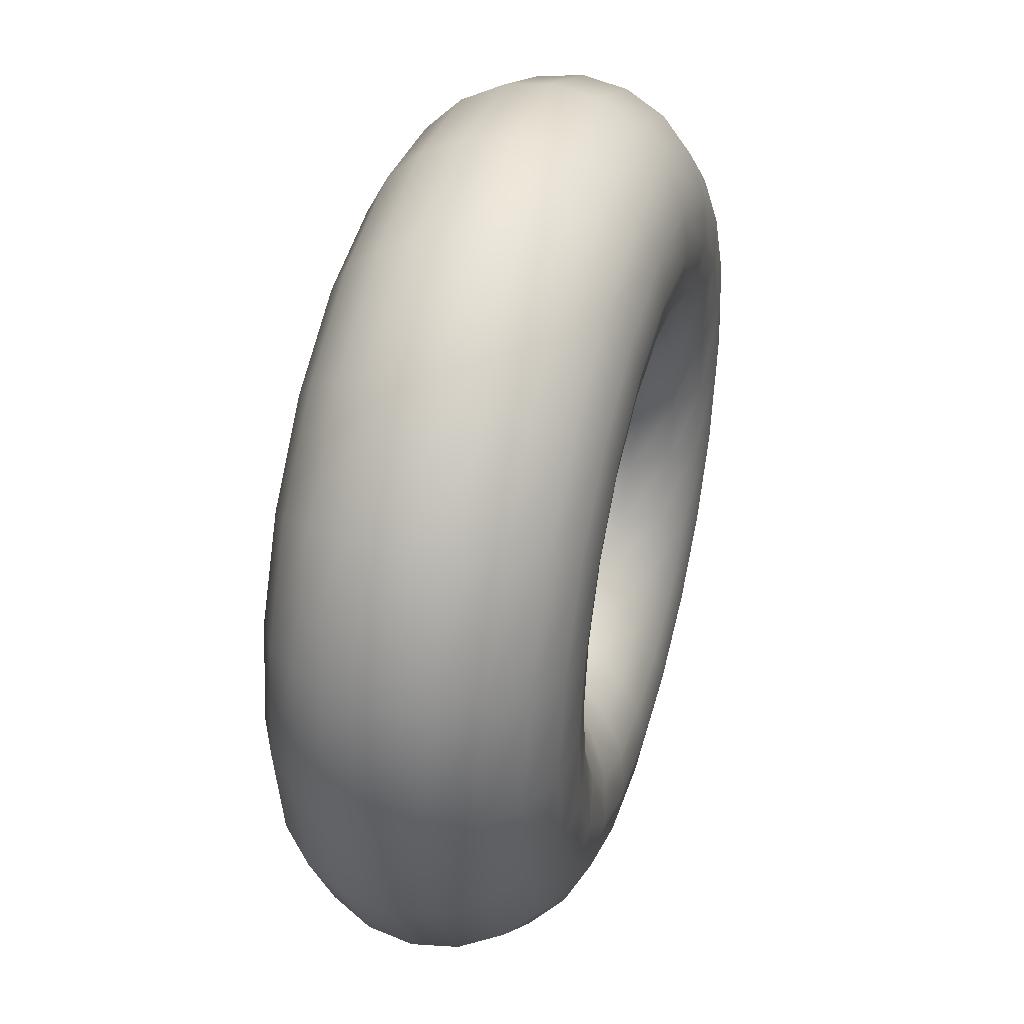
<metadata>
{"format":"obj","ext":"obj","renderer":"f3d","projection":"perspective","resolution":1024,"background":"white","views":[{"elev":41.4,"azim":105.9,"up":"+Z"}]}
</metadata>
<code>
g default
v 0.2002 0 -0.1455
v 0.2354 0 -0.07648
v 0.21 0.07648 -0.1526
v 0.2469 0.07648 -0.08023
v 0.1455 0 -0.2002
v 0.1526 0.07648 -0.21
v 0.07648 0 -0.2354
v 0.08023 0.07648 -0.2469
v 0 0 -0.2475
v 0 0.07648 -0.2596
v -0.07648 0 -0.2354
v -0.08023 0.07648 -0.2469
v -0.1455 0 -0.2002
v -0.1526 0.07648 -0.21
v -0.2002 0 -0.1455
v -0.21 0.07648 -0.1526
v -0.2354 0 -0.07648
v -0.2469 0.07648 -0.08023
v -0.2475 0 0
v -0.2596 0.07648 0
v -0.2354 0 0.07648
v -0.2469 0.07648 0.08023
v -0.2002 0 0.1455
v -0.21 0.07648 0.1526
v -0.1455 0 0.2002
v -0.1526 0.07648 0.21
v -0.07648 0 0.2354
v -0.08023 0.07648 0.2469
v 0 0 0.2475
v 0 0.07648 0.2596
v 0.07648 0 0.2354
v 0.08023 0.07648 0.2469
v 0.1455 0 0.2002
v 0.1526 0.07648 0.21
v 0.2002 0 0.1455
v 0.21 0.07648 0.1526
v 0.2354 0 0.07648
v 0.2469 0.07648 0.08023
v 0.2475 0 0
v 0.2596 0.07648 0
v 0.2385 0.1455 -0.1733
v 0.2803 0.1455 -0.09109
v 0.1733 0.1455 -0.2385
v 0.09109 0.1455 -0.2803
v 0 0.1455 -0.2948
v -0.09109 0.1455 -0.2803
v -0.1733 0.1455 -0.2385
v -0.2385 0.1455 -0.1733
v -0.2803 0.1455 -0.09109
v -0.2948 0.1455 0
v -0.2803 0.1455 0.09109
v -0.2385 0.1455 0.1733
v -0.1733 0.1455 0.2385
v -0.09109 0.1455 0.2803
v 0 0.1455 0.2948
v 0.09109 0.1455 0.2803
v 0.1733 0.1455 0.2385
v 0.2385 0.1455 0.1733
v 0.2803 0.1455 0.09109
v 0.2948 0.1455 0
v 0.2828 0.2002 -0.2054
v 0.3324 0.2002 -0.108
v 0.2054 0.2002 -0.2828
v 0.108 0.2002 -0.3324
v 0 0.2002 -0.3495
v -0.108 0.2002 -0.3324
v -0.2054 0.2002 -0.2828
v -0.2828 0.2002 -0.2054
v -0.3324 0.2002 -0.108
v -0.3495 0.2002 0
v -0.3324 0.2002 0.108
v -0.2828 0.2002 0.2054
v -0.2054 0.2002 0.2828
v -0.108 0.2002 0.3324
v 0 0.2002 0.3495
v 0.108 0.2002 0.3324
v 0.2054 0.2002 0.2828
v 0.2828 0.2002 0.2054
v 0.3324 0.2002 0.108
v 0.3495 0.2002 0
v 0.3386 0.2354 -0.246
v 0.398 0.2354 -0.1293
v 0.246 0.2354 -0.3386
v 0.1293 0.2354 -0.398
v 0 0.2354 -0.4185
v -0.1293 0.2354 -0.398
v -0.246 0.2354 -0.3386
v -0.3386 0.2354 -0.246
v -0.398 0.2354 -0.1293
v -0.4185 0.2354 0
v -0.398 0.2354 0.1293
v -0.3386 0.2354 0.246
v -0.246 0.2354 0.3386
v -0.1293 0.2354 0.398
v 0 0.2354 0.4185
v 0.1293 0.2354 0.398
v 0.246 0.2354 0.3386
v 0.3386 0.2354 0.246
v 0.398 0.2354 0.1293
v 0.4185 0.2354 0
v 0.4005 0.2475 -0.291
v 0.4708 0.2475 -0.153
v 0.291 0.2475 -0.4005
v 0.153 0.2475 -0.4708
v 0 0.2475 -0.495
v -0.153 0.2475 -0.4708
v -0.291 0.2475 -0.4005
v -0.4005 0.2475 -0.291
v -0.4708 0.2475 -0.153
v -0.495 0.2475 0
v -0.4708 0.2475 0.153
v -0.4005 0.2475 0.291
v -0.291 0.2475 0.4005
v -0.153 0.2475 0.4708
v 0 0.2475 0.495
v 0.153 0.2475 0.4708
v 0.291 0.2475 0.4005
v 0.4005 0.2475 0.291
v 0.4708 0.2475 0.153
v 0.495 0.2475 0
v 0.4623 0.2354 -0.3359
v 0.5435 0.2354 -0.1766
v 0.3359 0.2354 -0.4623
v 0.1766 0.2354 -0.5435
v 0 0.2354 -0.5715
v -0.1766 0.2354 -0.5435
v -0.3359 0.2354 -0.4623
v -0.4623 0.2354 -0.3359
v -0.5435 0.2354 -0.1766
v -0.5715 0.2354 0
v -0.5435 0.2354 0.1766
v -0.4623 0.2354 0.3359
v -0.3359 0.2354 0.4623
v -0.1766 0.2354 0.5435
v 0 0.2354 0.5715
v 0.1766 0.2354 0.5435
v 0.3359 0.2354 0.4623
v 0.4623 0.2354 0.3359
v 0.5435 0.2354 0.1766
v 0.5715 0.2354 0
v 0.5182 0.2002 -0.3765
v 0.6091 0.2002 -0.1979
v 0.3765 0.2002 -0.5182
v 0.1979 0.2002 -0.6091
v 0 0.2002 -0.6405
v -0.1979 0.2002 -0.6091
v -0.3765 0.2002 -0.5182
v -0.5182 0.2002 -0.3765
v -0.6091 0.2002 -0.1979
v -0.6405 0.2002 0
v -0.6091 0.2002 0.1979
v -0.5182 0.2002 0.3765
v -0.3765 0.2002 0.5182
v -0.1979 0.2002 0.6091
v 0 0.2002 0.6405
v 0.1979 0.2002 0.6091
v 0.3765 0.2002 0.5182
v 0.5182 0.2002 0.3765
v 0.6091 0.2002 0.1979
v 0.6405 0.2002 0
v 0.5625 0.1455 -0.4086
v 0.6612 0.1455 -0.2148
v 0.4086 0.1455 -0.5625
v 0.2148 0.1455 -0.6612
v 0 0.1455 -0.6952
v -0.2148 0.1455 -0.6612
v -0.4086 0.1455 -0.5625
v -0.5625 0.1455 -0.4086
v -0.6612 0.1455 -0.2148
v -0.6952 0.1455 0
v -0.6612 0.1455 0.2148
v -0.5625 0.1455 0.4086
v -0.4086 0.1455 0.5625
v -0.2148 0.1455 0.6612
v 0 0.1455 0.6952
v 0.2148 0.1455 0.6612
v 0.4086 0.1455 0.5625
v 0.5625 0.1455 0.4086
v 0.6612 0.1455 0.2148
v 0.6952 0.1455 0
v 0.5909 0.07648 -0.4293
v 0.6946 0.07648 -0.2257
v 0.4293 0.07648 -0.5909
v 0.2257 0.07648 -0.6946
v 0 0.07648 -0.7304
v -0.2257 0.07648 -0.6946
v -0.4293 0.07648 -0.5909
v -0.5909 0.07648 -0.4293
v -0.6946 0.07648 -0.2257
v -0.7304 0.07648 0
v -0.6946 0.07648 0.2257
v -0.5909 0.07648 0.4293
v -0.4293 0.07648 0.5909
v -0.2257 0.07648 0.6946
v 0 0.07648 0.7304
v 0.2257 0.07648 0.6946
v 0.4293 0.07648 0.5909
v 0.5909 0.07648 0.4293
v 0.6946 0.07648 0.2257
v 0.7304 0.07648 0
v 0.6007 0 -0.4364
v 0.7062 0 -0.2294
v 0.4364 0 -0.6007
v 0.2294 0 -0.7062
v 0 0 -0.7425
v -0.2294 0 -0.7062
v -0.4364 0 -0.6007
v -0.6007 0 -0.4364
v -0.7062 0 -0.2294
v -0.7425 0 0
v -0.7062 0 0.2294
v -0.6007 0 0.4364
v -0.4364 0 0.6007
v -0.2294 0 0.7062
v 0 0 0.7425
v 0.2294 0 0.7062
v 0.4364 0 0.6007
v 0.6007 0 0.4364
v 0.7062 0 0.2294
v 0.7425 0 0
v 0.5909 -0.07648 -0.4293
v 0.6946 -0.07648 -0.2257
v 0.4293 -0.07648 -0.5909
v 0.2257 -0.07648 -0.6946
v 0 -0.07648 -0.7304
v -0.2257 -0.07648 -0.6946
v -0.4293 -0.07648 -0.5909
v -0.5909 -0.07648 -0.4293
v -0.6946 -0.07648 -0.2257
v -0.7304 -0.07648 0
v -0.6946 -0.07648 0.2257
v -0.5909 -0.07648 0.4293
v -0.4293 -0.07648 0.5909
v -0.2257 -0.07648 0.6946
v 0 -0.07648 0.7304
v 0.2257 -0.07648 0.6946
v 0.4293 -0.07648 0.5909
v 0.5909 -0.07648 0.4293
v 0.6946 -0.07648 0.2257
v 0.7304 -0.07648 0
v 0.5625 -0.1455 -0.4086
v 0.6612 -0.1455 -0.2148
v 0.4086 -0.1455 -0.5625
v 0.2148 -0.1455 -0.6612
v 0 -0.1455 -0.6952
v -0.2148 -0.1455 -0.6612
v -0.4086 -0.1455 -0.5625
v -0.5625 -0.1455 -0.4086
v -0.6612 -0.1455 -0.2148
v -0.6952 -0.1455 0
v -0.6612 -0.1455 0.2148
v -0.5625 -0.1455 0.4086
v -0.4086 -0.1455 0.5625
v -0.2148 -0.1455 0.6612
v 0 -0.1455 0.6952
v 0.2148 -0.1455 0.6612
v 0.4086 -0.1455 0.5625
v 0.5625 -0.1455 0.4086
v 0.6612 -0.1455 0.2148
v 0.6952 -0.1455 0
v 0.5182 -0.2002 -0.3765
v 0.6091 -0.2002 -0.1979
v 0.3765 -0.2002 -0.5182
v 0.1979 -0.2002 -0.6091
v 0 -0.2002 -0.6405
v -0.1979 -0.2002 -0.6091
v -0.3765 -0.2002 -0.5182
v -0.5182 -0.2002 -0.3765
v -0.6091 -0.2002 -0.1979
v -0.6405 -0.2002 0
v -0.6091 -0.2002 0.1979
v -0.5182 -0.2002 0.3765
v -0.3765 -0.2002 0.5182
v -0.1979 -0.2002 0.6091
v 0 -0.2002 0.6405
v 0.1979 -0.2002 0.6091
v 0.3765 -0.2002 0.5182
v 0.5182 -0.2002 0.3765
v 0.6091 -0.2002 0.1979
v 0.6405 -0.2002 0
v 0.4623 -0.2354 -0.3359
v 0.5435 -0.2354 -0.1766
v 0.3359 -0.2354 -0.4623
v 0.1766 -0.2354 -0.5435
v 0 -0.2354 -0.5715
v -0.1766 -0.2354 -0.5435
v -0.3359 -0.2354 -0.4623
v -0.4623 -0.2354 -0.3359
v -0.5435 -0.2354 -0.1766
v -0.5715 -0.2354 0
v -0.5435 -0.2354 0.1766
v -0.4623 -0.2354 0.3359
v -0.3359 -0.2354 0.4623
v -0.1766 -0.2354 0.5435
v 0 -0.2354 0.5715
v 0.1766 -0.2354 0.5435
v 0.3359 -0.2354 0.4623
v 0.4623 -0.2354 0.3359
v 0.5435 -0.2354 0.1766
v 0.5715 -0.2354 0
v 0.4005 -0.2475 -0.291
v 0.4708 -0.2475 -0.153
v 0.291 -0.2475 -0.4005
v 0.153 -0.2475 -0.4708
v 0 -0.2475 -0.495
v -0.153 -0.2475 -0.4708
v -0.291 -0.2475 -0.4005
v -0.4005 -0.2475 -0.291
v -0.4708 -0.2475 -0.153
v -0.495 -0.2475 0
v -0.4708 -0.2475 0.153
v -0.4005 -0.2475 0.291
v -0.291 -0.2475 0.4005
v -0.153 -0.2475 0.4708
v 0 -0.2475 0.495
v 0.153 -0.2475 0.4708
v 0.291 -0.2475 0.4005
v 0.4005 -0.2475 0.291
v 0.4708 -0.2475 0.153
v 0.495 -0.2475 0
v 0.3386 -0.2354 -0.246
v 0.398 -0.2354 -0.1293
v 0.246 -0.2354 -0.3386
v 0.1293 -0.2354 -0.398
v 0 -0.2354 -0.4185
v -0.1293 -0.2354 -0.398
v -0.246 -0.2354 -0.3386
v -0.3386 -0.2354 -0.246
v -0.398 -0.2354 -0.1293
v -0.4185 -0.2354 0
v -0.398 -0.2354 0.1293
v -0.3386 -0.2354 0.246
v -0.246 -0.2354 0.3386
v -0.1293 -0.2354 0.398
v 0 -0.2354 0.4185
v 0.1293 -0.2354 0.398
v 0.246 -0.2354 0.3386
v 0.3386 -0.2354 0.246
v 0.398 -0.2354 0.1293
v 0.4185 -0.2354 0
v 0.2828 -0.2002 -0.2054
v 0.3324 -0.2002 -0.108
v 0.2054 -0.2002 -0.2828
v 0.108 -0.2002 -0.3324
v 0 -0.2002 -0.3495
v -0.108 -0.2002 -0.3324
v -0.2054 -0.2002 -0.2828
v -0.2828 -0.2002 -0.2054
v -0.3324 -0.2002 -0.108
v -0.3495 -0.2002 0
v -0.3324 -0.2002 0.108
v -0.2828 -0.2002 0.2054
v -0.2054 -0.2002 0.2828
v -0.108 -0.2002 0.3324
v 0 -0.2002 0.3495
v 0.108 -0.2002 0.3324
v 0.2054 -0.2002 0.2828
v 0.2828 -0.2002 0.2054
v 0.3324 -0.2002 0.108
v 0.3495 -0.2002 0
v 0.2385 -0.1455 -0.1733
v 0.2803 -0.1455 -0.09109
v 0.1733 -0.1455 -0.2385
v 0.09109 -0.1455 -0.2803
v 0 -0.1455 -0.2948
v -0.09109 -0.1455 -0.2803
v -0.1733 -0.1455 -0.2385
v -0.2385 -0.1455 -0.1733
v -0.2803 -0.1455 -0.09109
v -0.2948 -0.1455 0
v -0.2803 -0.1455 0.09109
v -0.2385 -0.1455 0.1733
v -0.1733 -0.1455 0.2385
v -0.09109 -0.1455 0.2803
v 0 -0.1455 0.2948
v 0.09109 -0.1455 0.2803
v 0.1733 -0.1455 0.2385
v 0.2385 -0.1455 0.1733
v 0.2803 -0.1455 0.09109
v 0.2948 -0.1455 0
v 0.21 -0.07648 -0.1526
v 0.2469 -0.07648 -0.08023
v 0.1526 -0.07648 -0.21
v 0.08023 -0.07648 -0.2469
v 0 -0.07648 -0.2596
v -0.08023 -0.07648 -0.2469
v -0.1526 -0.07648 -0.21
v -0.21 -0.07648 -0.1526
v -0.2469 -0.07648 -0.08023
v -0.2596 -0.07648 0
v -0.2469 -0.07648 0.08023
v -0.21 -0.07648 0.1526
v -0.1526 -0.07648 0.21
v -0.08023 -0.07648 0.2469
v 0 -0.07648 0.2596
v 0.08023 -0.07648 0.2469
v 0.1526 -0.07648 0.21
v 0.21 -0.07648 0.1526
v 0.2469 -0.07648 0.08023
v 0.2596 -0.07648 0
g pTorus1
f 1 2 3
f 3 2 4
f 5 1 6
f 6 1 3
f 7 5 8
f 8 5 6
f 9 7 10
f 10 7 8
f 11 9 12
f 12 9 10
f 13 11 14
f 14 11 12
f 15 13 16
f 16 13 14
f 17 15 18
f 18 15 16
f 19 17 20
f 20 17 18
f 21 19 22
f 22 19 20
f 23 21 24
f 24 21 22
f 25 23 26
f 26 23 24
f 27 25 28
f 28 25 26
f 29 27 30
f 30 27 28
f 31 29 32
f 32 29 30
f 33 31 34
f 34 31 32
f 35 33 36
f 36 33 34
f 37 35 38
f 38 35 36
f 39 37 40
f 40 37 38
f 2 39 4
f 4 39 40
f 3 4 41
f 41 4 42
f 6 3 43
f 43 3 41
f 8 6 44
f 44 6 43
f 10 8 45
f 45 8 44
f 12 10 46
f 46 10 45
f 14 12 47
f 47 12 46
f 16 14 48
f 48 14 47
f 18 16 49
f 49 16 48
f 20 18 50
f 50 18 49
f 22 20 51
f 51 20 50
f 24 22 52
f 52 22 51
f 26 24 53
f 53 24 52
f 28 26 54
f 54 26 53
f 30 28 55
f 55 28 54
f 32 30 56
f 56 30 55
f 34 32 57
f 57 32 56
f 36 34 58
f 58 34 57
f 38 36 59
f 59 36 58
f 40 38 60
f 60 38 59
f 4 40 42
f 42 40 60
f 41 42 61
f 61 42 62
f 43 41 63
f 63 41 61
f 44 43 64
f 64 43 63
f 45 44 65
f 65 44 64
f 46 45 66
f 66 45 65
f 47 46 67
f 67 46 66
f 48 47 68
f 68 47 67
f 49 48 69
f 69 48 68
f 50 49 70
f 70 49 69
f 51 50 71
f 71 50 70
f 52 51 72
f 72 51 71
f 53 52 73
f 73 52 72
f 54 53 74
f 74 53 73
f 55 54 75
f 75 54 74
f 56 55 76
f 76 55 75
f 57 56 77
f 77 56 76
f 58 57 78
f 78 57 77
f 59 58 79
f 79 58 78
f 60 59 80
f 80 59 79
f 42 60 62
f 62 60 80
f 61 62 81
f 81 62 82
f 63 61 83
f 83 61 81
f 64 63 84
f 84 63 83
f 65 64 85
f 85 64 84
f 66 65 86
f 86 65 85
f 67 66 87
f 87 66 86
f 68 67 88
f 88 67 87
f 69 68 89
f 89 68 88
f 70 69 90
f 90 69 89
f 71 70 91
f 91 70 90
f 72 71 92
f 92 71 91
f 73 72 93
f 93 72 92
f 74 73 94
f 94 73 93
f 75 74 95
f 95 74 94
f 76 75 96
f 96 75 95
f 77 76 97
f 97 76 96
f 78 77 98
f 98 77 97
f 79 78 99
f 99 78 98
f 80 79 100
f 100 79 99
f 62 80 82
f 82 80 100
f 81 82 101
f 101 82 102
f 83 81 103
f 103 81 101
f 84 83 104
f 104 83 103
f 85 84 105
f 105 84 104
f 86 85 106
f 106 85 105
f 87 86 107
f 107 86 106
f 88 87 108
f 108 87 107
f 89 88 109
f 109 88 108
f 90 89 110
f 110 89 109
f 91 90 111
f 111 90 110
f 92 91 112
f 112 91 111
f 93 92 113
f 113 92 112
f 94 93 114
f 114 93 113
f 95 94 115
f 115 94 114
f 96 95 116
f 116 95 115
f 97 96 117
f 117 96 116
f 98 97 118
f 118 97 117
f 99 98 119
f 119 98 118
f 100 99 120
f 120 99 119
f 82 100 102
f 102 100 120
f 101 102 121
f 121 102 122
f 103 101 123
f 123 101 121
f 104 103 124
f 124 103 123
f 105 104 125
f 125 104 124
f 106 105 126
f 126 105 125
f 107 106 127
f 127 106 126
f 108 107 128
f 128 107 127
f 109 108 129
f 129 108 128
f 110 109 130
f 130 109 129
f 111 110 131
f 131 110 130
f 112 111 132
f 132 111 131
f 113 112 133
f 133 112 132
f 114 113 134
f 134 113 133
f 115 114 135
f 135 114 134
f 116 115 136
f 136 115 135
f 117 116 137
f 137 116 136
f 118 117 138
f 138 117 137
f 119 118 139
f 139 118 138
f 120 119 140
f 140 119 139
f 102 120 122
f 122 120 140
f 121 122 141
f 141 122 142
f 123 121 143
f 143 121 141
f 124 123 144
f 144 123 143
f 125 124 145
f 145 124 144
f 126 125 146
f 146 125 145
f 127 126 147
f 147 126 146
f 128 127 148
f 148 127 147
f 129 128 149
f 149 128 148
f 130 129 150
f 150 129 149
f 131 130 151
f 151 130 150
f 132 131 152
f 152 131 151
f 133 132 153
f 153 132 152
f 134 133 154
f 154 133 153
f 135 134 155
f 155 134 154
f 136 135 156
f 156 135 155
f 137 136 157
f 157 136 156
f 138 137 158
f 158 137 157
f 139 138 159
f 159 138 158
f 140 139 160
f 160 139 159
f 122 140 142
f 142 140 160
f 141 142 161
f 161 142 162
f 143 141 163
f 163 141 161
f 144 143 164
f 164 143 163
f 145 144 165
f 165 144 164
f 146 145 166
f 166 145 165
f 147 146 167
f 167 146 166
f 148 147 168
f 168 147 167
f 149 148 169
f 169 148 168
f 150 149 170
f 170 149 169
f 151 150 171
f 171 150 170
f 152 151 172
f 172 151 171
f 153 152 173
f 173 152 172
f 154 153 174
f 174 153 173
f 155 154 175
f 175 154 174
f 156 155 176
f 176 155 175
f 157 156 177
f 177 156 176
f 158 157 178
f 178 157 177
f 159 158 179
f 179 158 178
f 160 159 180
f 180 159 179
f 142 160 162
f 162 160 180
f 161 162 181
f 181 162 182
f 163 161 183
f 183 161 181
f 164 163 184
f 184 163 183
f 165 164 185
f 185 164 184
f 166 165 186
f 186 165 185
f 167 166 187
f 187 166 186
f 168 167 188
f 188 167 187
f 169 168 189
f 189 168 188
f 170 169 190
f 190 169 189
f 171 170 191
f 191 170 190
f 172 171 192
f 192 171 191
f 173 172 193
f 193 172 192
f 174 173 194
f 194 173 193
f 175 174 195
f 195 174 194
f 176 175 196
f 196 175 195
f 177 176 197
f 197 176 196
f 178 177 198
f 198 177 197
f 179 178 199
f 199 178 198
f 180 179 200
f 200 179 199
f 162 180 182
f 182 180 200
f 181 182 201
f 201 182 202
f 183 181 203
f 203 181 201
f 184 183 204
f 204 183 203
f 185 184 205
f 205 184 204
f 186 185 206
f 206 185 205
f 187 186 207
f 207 186 206
f 188 187 208
f 208 187 207
f 189 188 209
f 209 188 208
f 190 189 210
f 210 189 209
f 191 190 211
f 211 190 210
f 192 191 212
f 212 191 211
f 193 192 213
f 213 192 212
f 194 193 214
f 214 193 213
f 195 194 215
f 215 194 214
f 196 195 216
f 216 195 215
f 197 196 217
f 217 196 216
f 198 197 218
f 218 197 217
f 199 198 219
f 219 198 218
f 200 199 220
f 220 199 219
f 182 200 202
f 202 200 220
f 201 202 221
f 221 202 222
f 203 201 223
f 223 201 221
f 204 203 224
f 224 203 223
f 205 204 225
f 225 204 224
f 206 205 226
f 226 205 225
f 207 206 227
f 227 206 226
f 208 207 228
f 228 207 227
f 209 208 229
f 229 208 228
f 210 209 230
f 230 209 229
f 211 210 231
f 231 210 230
f 212 211 232
f 232 211 231
f 213 212 233
f 233 212 232
f 214 213 234
f 234 213 233
f 215 214 235
f 235 214 234
f 216 215 236
f 236 215 235
f 217 216 237
f 237 216 236
f 218 217 238
f 238 217 237
f 219 218 239
f 239 218 238
f 220 219 240
f 240 219 239
f 202 220 222
f 222 220 240
f 221 222 241
f 241 222 242
f 223 221 243
f 243 221 241
f 224 223 244
f 244 223 243
f 225 224 245
f 245 224 244
f 226 225 246
f 246 225 245
f 227 226 247
f 247 226 246
f 228 227 248
f 248 227 247
f 229 228 249
f 249 228 248
f 230 229 250
f 250 229 249
f 231 230 251
f 251 230 250
f 232 231 252
f 252 231 251
f 233 232 253
f 253 232 252
f 234 233 254
f 254 233 253
f 235 234 255
f 255 234 254
f 236 235 256
f 256 235 255
f 237 236 257
f 257 236 256
f 238 237 258
f 258 237 257
f 239 238 259
f 259 238 258
f 240 239 260
f 260 239 259
f 222 240 242
f 242 240 260
f 241 242 261
f 261 242 262
f 243 241 263
f 263 241 261
f 244 243 264
f 264 243 263
f 245 244 265
f 265 244 264
f 246 245 266
f 266 245 265
f 247 246 267
f 267 246 266
f 248 247 268
f 268 247 267
f 249 248 269
f 269 248 268
f 250 249 270
f 270 249 269
f 251 250 271
f 271 250 270
f 252 251 272
f 272 251 271
f 253 252 273
f 273 252 272
f 254 253 274
f 274 253 273
f 255 254 275
f 275 254 274
f 256 255 276
f 276 255 275
f 257 256 277
f 277 256 276
f 258 257 278
f 278 257 277
f 259 258 279
f 279 258 278
f 260 259 280
f 280 259 279
f 242 260 262
f 262 260 280
f 261 262 281
f 281 262 282
f 263 261 283
f 283 261 281
f 264 263 284
f 284 263 283
f 265 264 285
f 285 264 284
f 266 265 286
f 286 265 285
f 267 266 287
f 287 266 286
f 268 267 288
f 288 267 287
f 269 268 289
f 289 268 288
f 270 269 290
f 290 269 289
f 271 270 291
f 291 270 290
f 272 271 292
f 292 271 291
f 273 272 293
f 293 272 292
f 274 273 294
f 294 273 293
f 275 274 295
f 295 274 294
f 276 275 296
f 296 275 295
f 277 276 297
f 297 276 296
f 278 277 298
f 298 277 297
f 279 278 299
f 299 278 298
f 280 279 300
f 300 279 299
f 262 280 282
f 282 280 300
f 281 282 301
f 301 282 302
f 283 281 303
f 303 281 301
f 284 283 304
f 304 283 303
f 285 284 305
f 305 284 304
f 286 285 306
f 306 285 305
f 287 286 307
f 307 286 306
f 288 287 308
f 308 287 307
f 289 288 309
f 309 288 308
f 290 289 310
f 310 289 309
f 291 290 311
f 311 290 310
f 292 291 312
f 312 291 311
f 293 292 313
f 313 292 312
f 294 293 314
f 314 293 313
f 295 294 315
f 315 294 314
f 296 295 316
f 316 295 315
f 297 296 317
f 317 296 316
f 298 297 318
f 318 297 317
f 299 298 319
f 319 298 318
f 300 299 320
f 320 299 319
f 282 300 302
f 302 300 320
f 301 302 321
f 321 302 322
f 303 301 323
f 323 301 321
f 304 303 324
f 324 303 323
f 305 304 325
f 325 304 324
f 306 305 326
f 326 305 325
f 307 306 327
f 327 306 326
f 308 307 328
f 328 307 327
f 309 308 329
f 329 308 328
f 310 309 330
f 330 309 329
f 311 310 331
f 331 310 330
f 312 311 332
f 332 311 331
f 313 312 333
f 333 312 332
f 314 313 334
f 334 313 333
f 315 314 335
f 335 314 334
f 316 315 336
f 336 315 335
f 317 316 337
f 337 316 336
f 318 317 338
f 338 317 337
f 319 318 339
f 339 318 338
f 320 319 340
f 340 319 339
f 302 320 322
f 322 320 340
f 321 322 341
f 341 322 342
f 323 321 343
f 343 321 341
f 324 323 344
f 344 323 343
f 325 324 345
f 345 324 344
f 326 325 346
f 346 325 345
f 327 326 347
f 347 326 346
f 328 327 348
f 348 327 347
f 329 328 349
f 349 328 348
f 330 329 350
f 350 329 349
f 331 330 351
f 351 330 350
f 332 331 352
f 352 331 351
f 333 332 353
f 353 332 352
f 334 333 354
f 354 333 353
f 335 334 355
f 355 334 354
f 336 335 356
f 356 335 355
f 337 336 357
f 357 336 356
f 338 337 358
f 358 337 357
f 339 338 359
f 359 338 358
f 340 339 360
f 360 339 359
f 322 340 342
f 342 340 360
f 341 342 361
f 361 342 362
f 343 341 363
f 363 341 361
f 344 343 364
f 364 343 363
f 345 344 365
f 365 344 364
f 346 345 366
f 366 345 365
f 347 346 367
f 367 346 366
f 348 347 368
f 368 347 367
f 349 348 369
f 369 348 368
f 350 349 370
f 370 349 369
f 351 350 371
f 371 350 370
f 352 351 372
f 372 351 371
f 353 352 373
f 373 352 372
f 354 353 374
f 374 353 373
f 355 354 375
f 375 354 374
f 356 355 376
f 376 355 375
f 357 356 377
f 377 356 376
f 358 357 378
f 378 357 377
f 359 358 379
f 379 358 378
f 360 359 380
f 380 359 379
f 342 360 362
f 362 360 380
f 361 362 381
f 381 362 382
f 363 361 383
f 383 361 381
f 364 363 384
f 384 363 383
f 365 364 385
f 385 364 384
f 366 365 386
f 386 365 385
f 367 366 387
f 387 366 386
f 368 367 388
f 388 367 387
f 369 368 389
f 389 368 388
f 370 369 390
f 390 369 389
f 371 370 391
f 391 370 390
f 372 371 392
f 392 371 391
f 373 372 393
f 393 372 392
f 374 373 394
f 394 373 393
f 375 374 395
f 395 374 394
f 376 375 396
f 396 375 395
f 377 376 397
f 397 376 396
f 378 377 398
f 398 377 397
f 379 378 399
f 399 378 398
f 380 379 400
f 400 379 399
f 362 380 382
f 382 380 400
f 381 382 1
f 1 382 2
f 383 381 5
f 5 381 1
f 384 383 7
f 7 383 5
f 385 384 9
f 9 384 7
f 386 385 11
f 11 385 9
f 387 386 13
f 13 386 11
f 388 387 15
f 15 387 13
f 389 388 17
f 17 388 15
f 390 389 19
f 19 389 17
f 391 390 21
f 21 390 19
f 392 391 23
f 23 391 21
f 393 392 25
f 25 392 23
f 394 393 27
f 27 393 25
f 395 394 29
f 29 394 27
f 396 395 31
f 31 395 29
f 397 396 33
f 33 396 31
f 398 397 35
f 35 397 33
f 399 398 37
f 37 398 35
f 400 399 39
f 39 399 37
f 382 400 2
f 2 400 39

</code>
